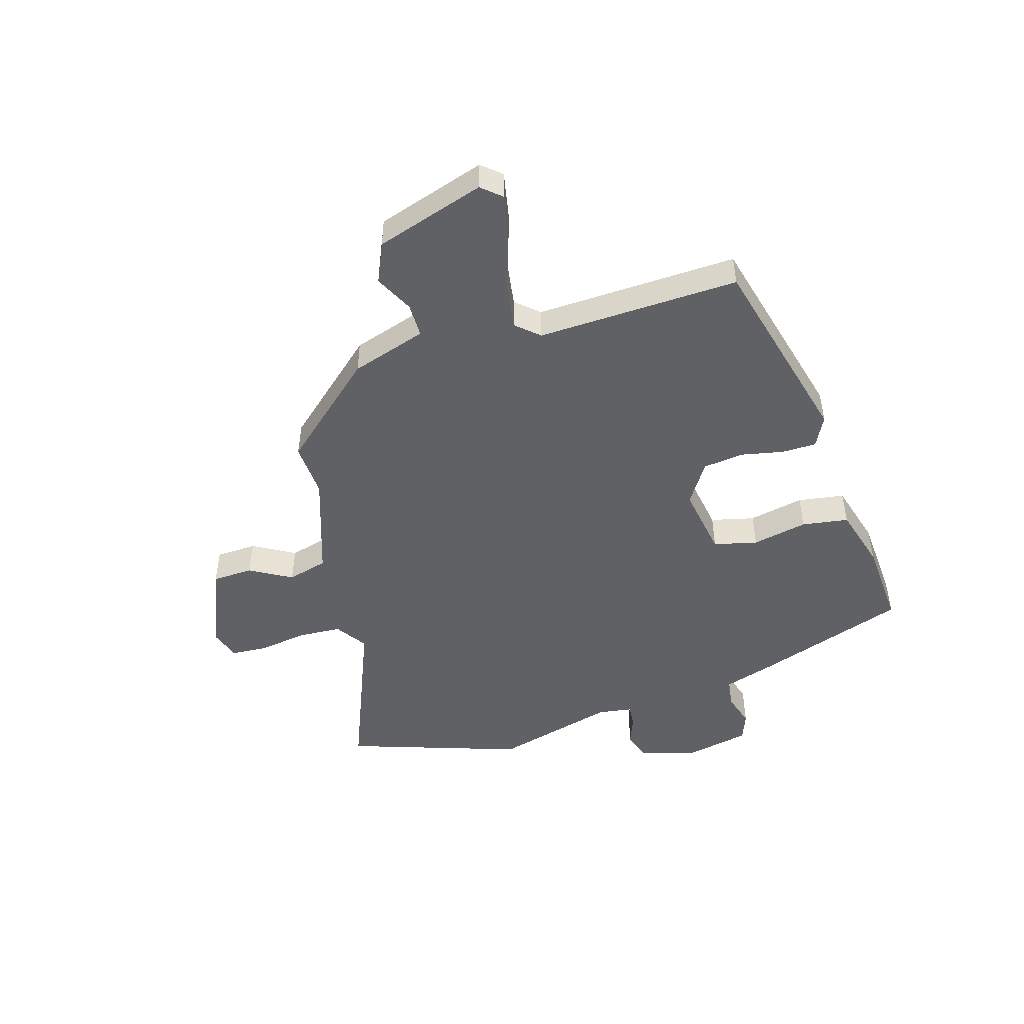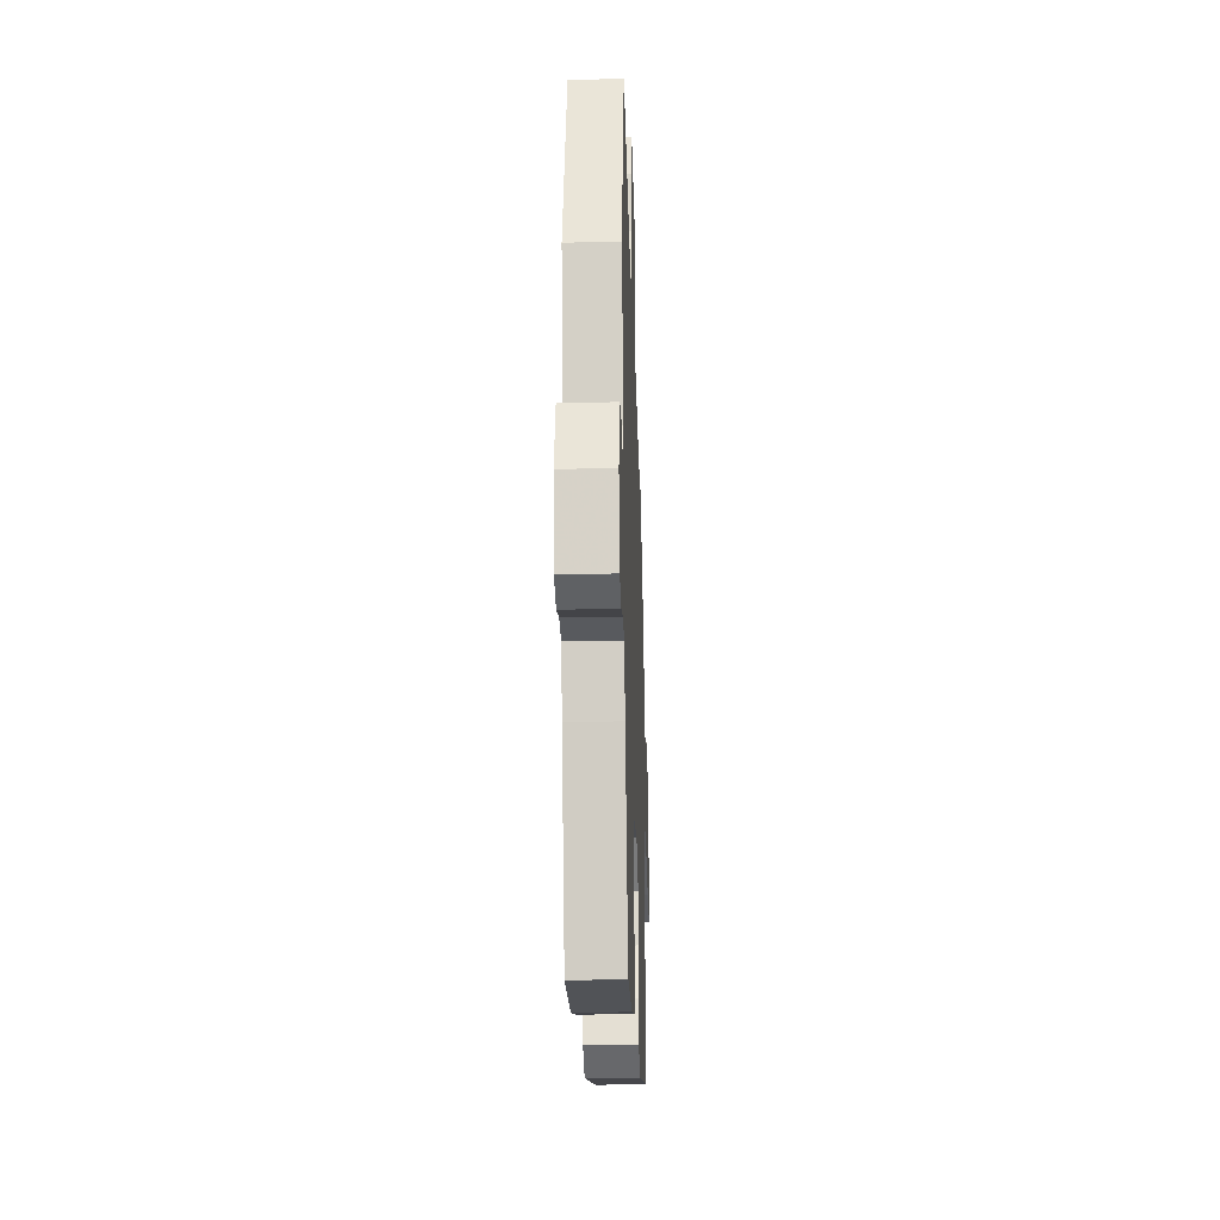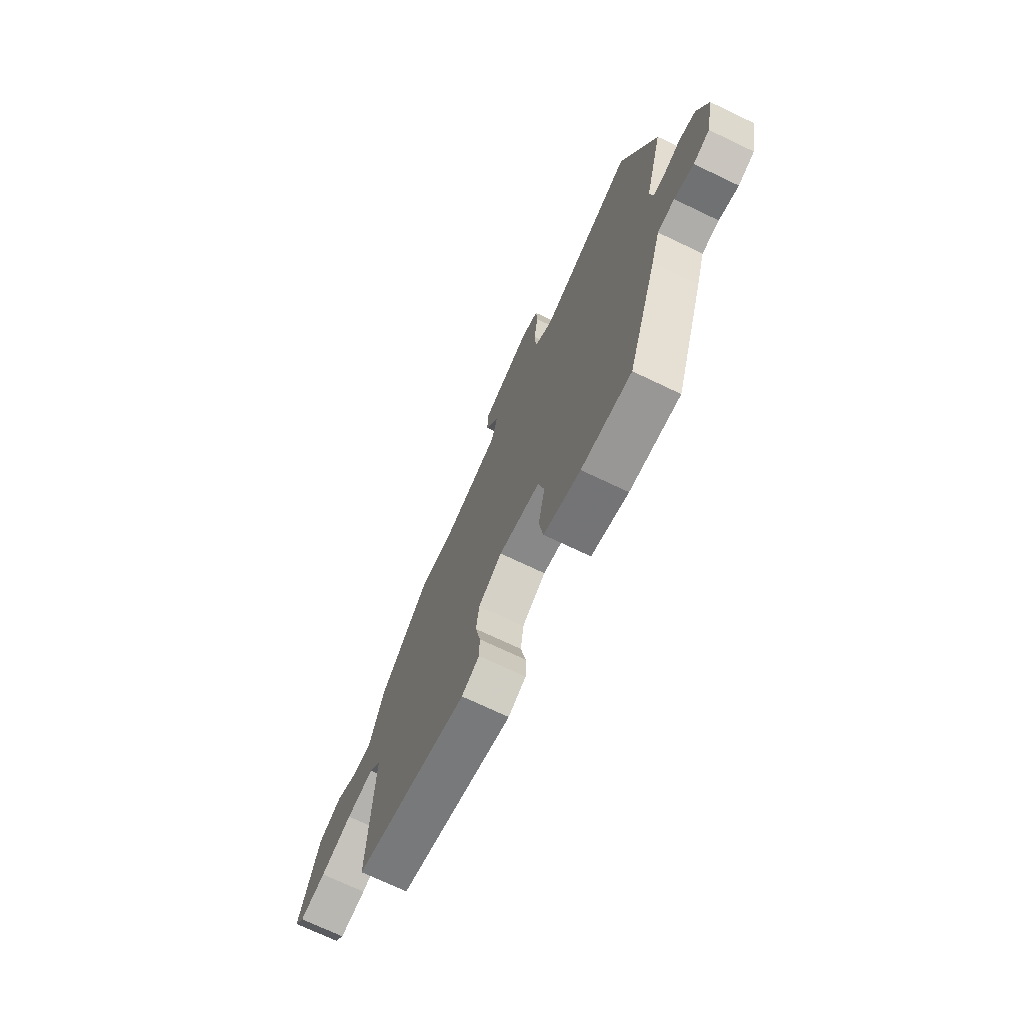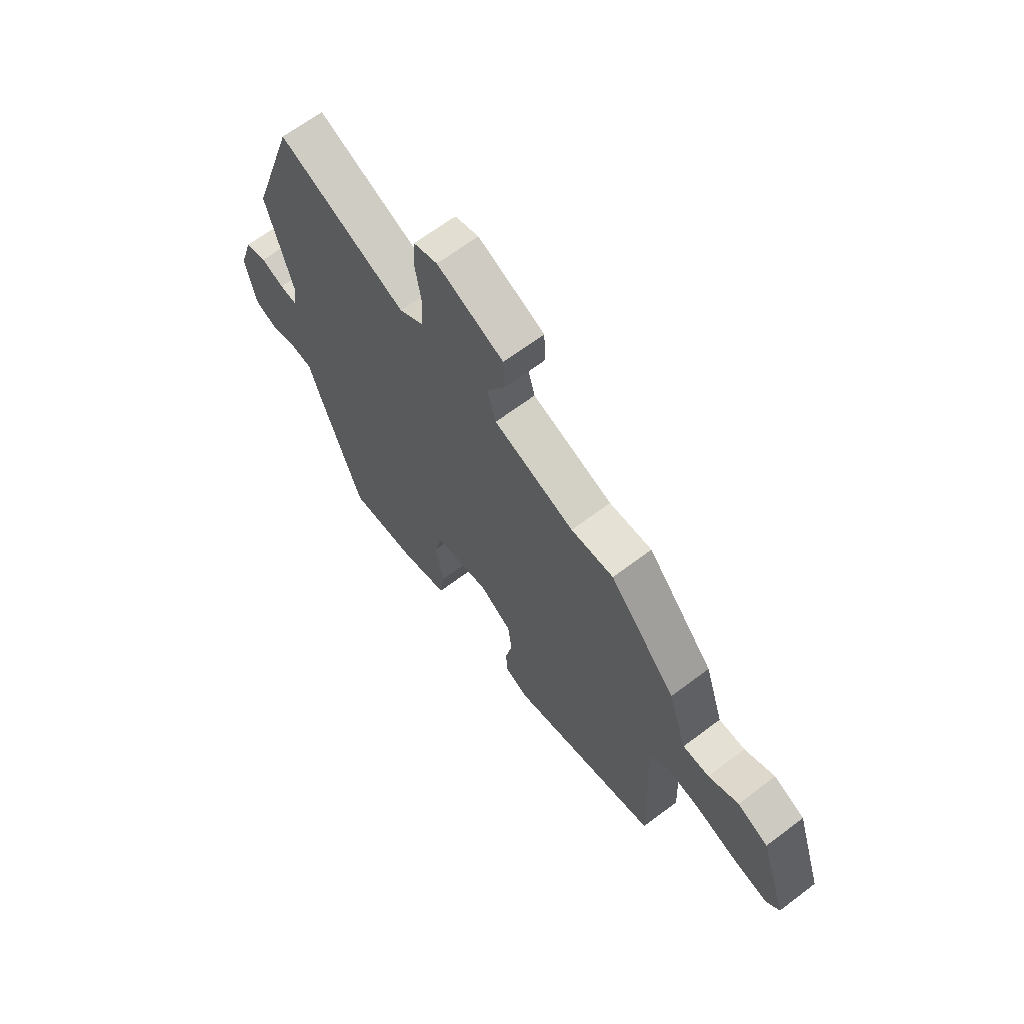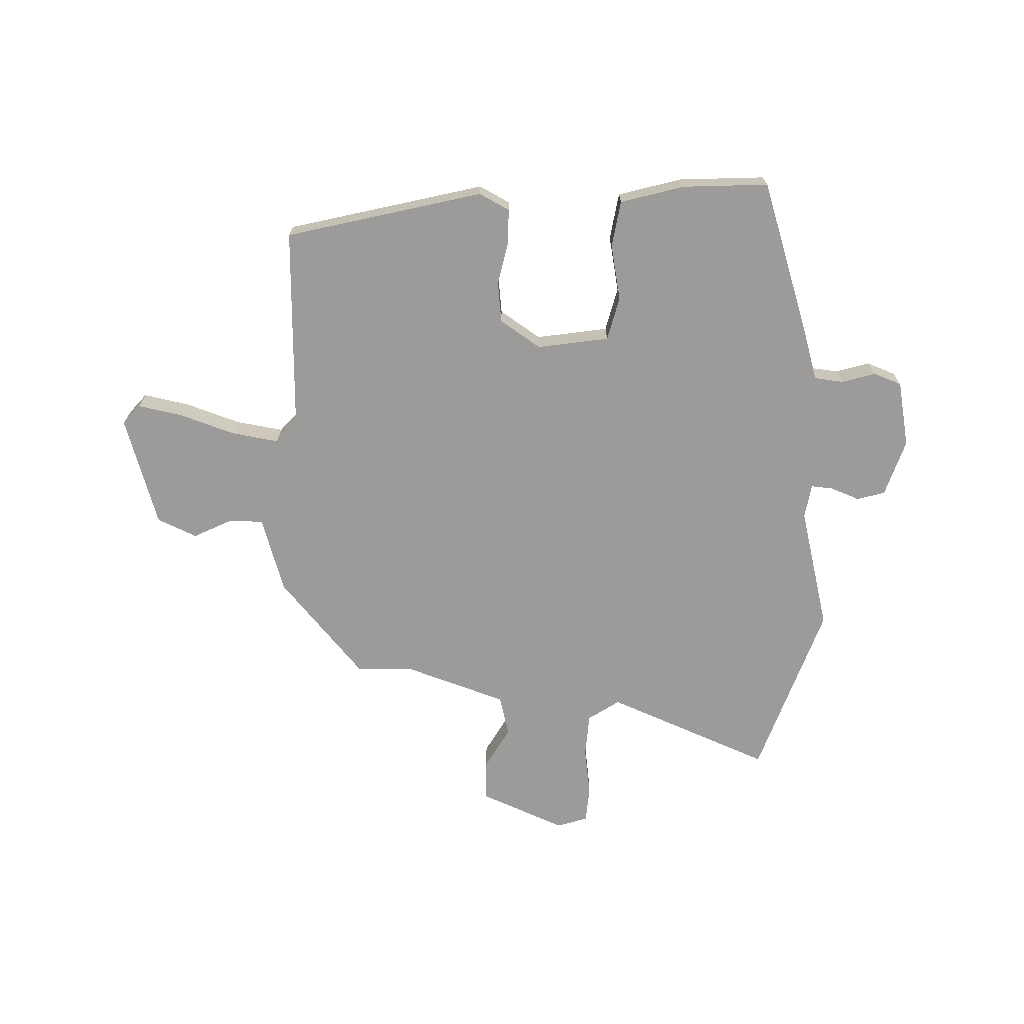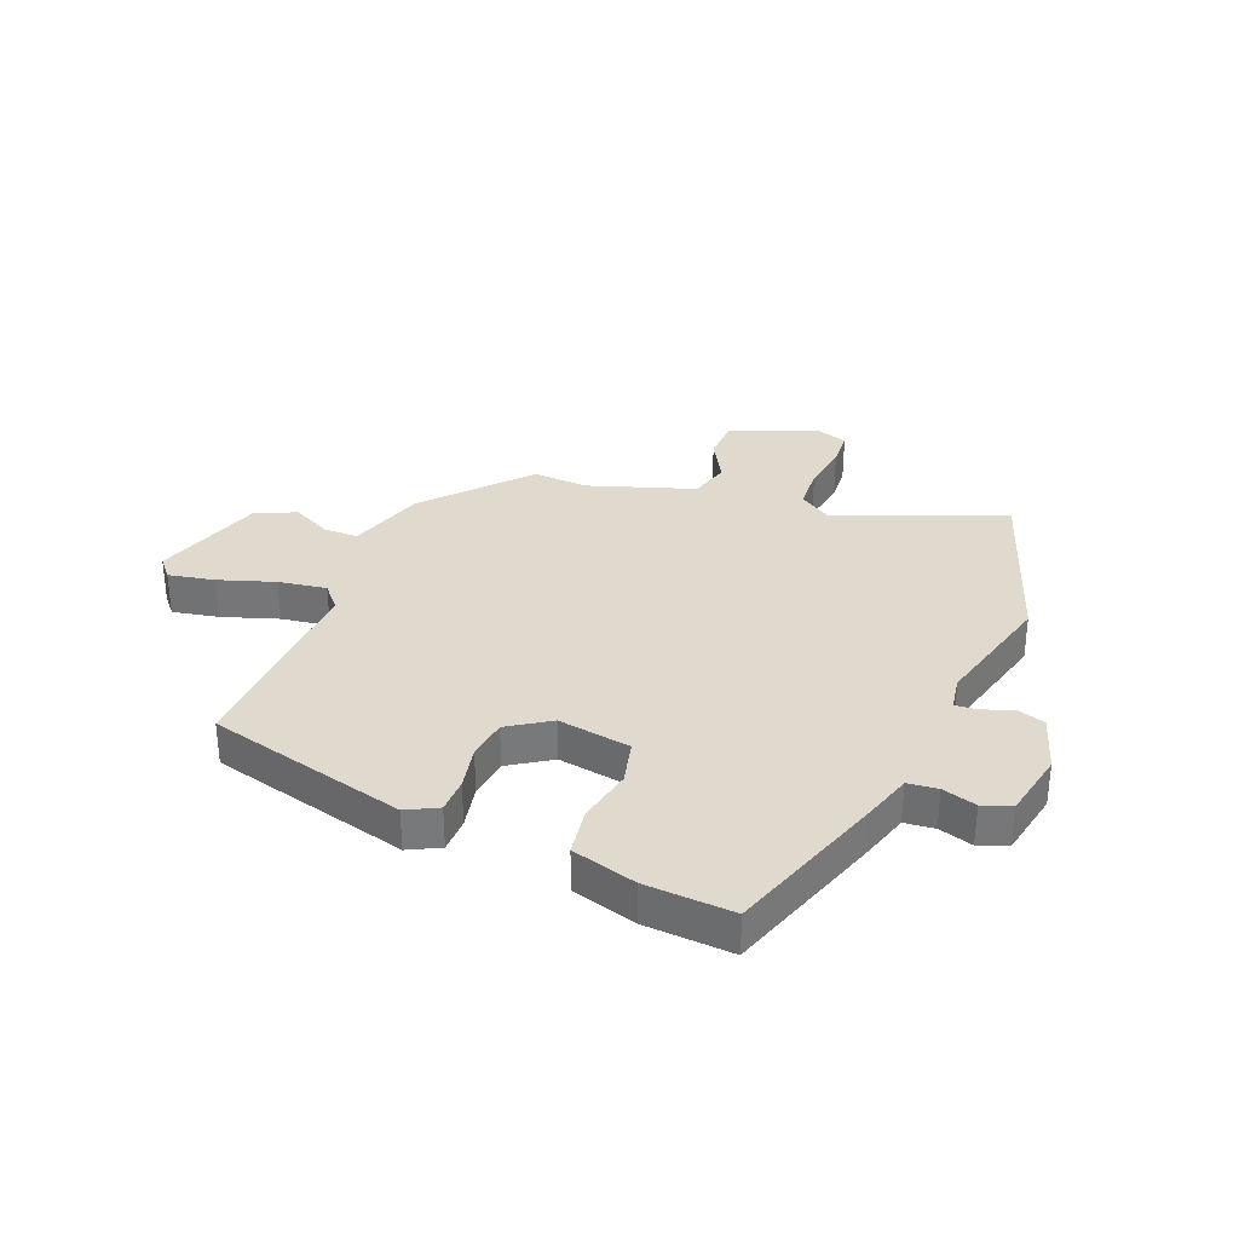
<metadata>
{"format":"obj","ext":"obj","renderer":"f3d","projection":"perspective","resolution":1024,"background":"white","views":[{"elev":-48.6,"azim":106.5,"up":"+Y"},{"elev":-25.5,"azim":-88.0,"up":"+Z"},{"elev":-71.9,"azim":-115.5,"up":"+Z"},{"elev":66.0,"azim":52.8,"up":"+Z"},{"elev":-69.9,"azim":177.6,"up":"+Y"},{"elev":32.7,"azim":-158.5,"up":"+Y"}]}
</metadata>
<code>
v 0.335 0.07 0.472
v 0.484 0.07 0.304
v 0.526 0.07 0.173
v 0.585 0.07 0.173
v 0.652 0.07 0.207
v 0.721 0.07 0.177
v 0.782 0.07 -0.013
v 0.753 0.07 -0.047
v 0.674 0.07 -0.032
v 0.579 0.07 -0.001
v 0.497 0.07 0.011
v 0.462 0.07 -0.029
v 0.476 0.07 -0.38
v 0.136 0.07 -0.469
v 0.083 0.07 -0.442
v 0.082 0.07 -0.382
v 0.097 0.07 -0.307
v 0.088 0.07 -0.237
v 0.017 0.07 -0.191
v -0.107 0.07 -0.212
v -0.125 0.07 -0.288
v -0.105 0.07 -0.384
v -0.117 0.07 -0.465
v -0.227 0.07 -0.497
v -0.376 0.07 -0.507
v -0.468 0.07 -0.239
v -0.495 0.07 -0.153
v -0.546 0.07 -0.148
v -0.604 0.07 -0.166
v -0.653 0.07 -0.148
v -0.677 0.07 -0.034
v -0.646 0.07 0.065
v -0.598 0.07 0.08
v -0.547 0.07 0.061
v -0.509 0.07 0.058
v -0.5 0.07 0.118
v -0.557 0.07 0.33
v -0.456 0.07 0.634
v -0.171 0.07 0.521
v -0.117 0.07 0.558
v -0.113 0.07 0.633
v -0.126 0.07 0.717
v -0.122 0.07 0.781
v -0.069 0.07 0.799
v 0.079 0.07 0.739
v 0.082 0.07 0.668
v 0.041 0.07 0.595
v 0.06 0.07 0.525
v 0.24 0.07 0.466
v 0.335 0 0.472
v 0.484 0 0.304
v 0.526 0 0.173
v 0.585 0 0.173
v 0.652 0 0.207
v 0.721 0 0.177
v 0.782 0 -0.013
v 0.753 0 -0.047
v 0.674 0 -0.032
v 0.579 0 -0.001
v 0.497 0 0.011
v 0.462 0 -0.029
v 0.476 0 -0.38
v 0.136 0 -0.469
v 0.083 0 -0.442
v 0.082 0 -0.382
v 0.097 0 -0.307
v 0.088 0 -0.237
v 0.017 0 -0.191
v -0.107 0 -0.212
v -0.125 0 -0.288
v -0.105 0 -0.384
v -0.117 0 -0.465
v -0.227 0 -0.497
v -0.376 0 -0.507
v -0.468 0 -0.239
v -0.495 0 -0.153
v -0.546 0 -0.148
v -0.604 0 -0.166
v -0.653 0 -0.148
v -0.677 0 -0.034
v -0.646 0 0.065
v -0.598 0 0.08
v -0.547 0 0.061
v -0.509 0 0.058
v -0.5 0 0.118
v -0.557 0 0.33
v -0.456 0 0.634
v -0.171 0 0.521
v -0.117 0 0.558
v -0.113 0 0.633
v -0.126 0 0.717
v -0.122 0 0.781
v -0.069 0 0.799
v 0.079 0 0.739
v 0.082 0 0.668
v 0.041 0 0.595
v 0.06 0 0.525
v 0.24 0 0.466
f 45 46 47
f 44 45 47
f 43 44 47
f 42 43 47
f 41 42 47
f 40 41 47 48
f 39 40 48 49
f 36 37 38 39
f 35 36 39 49
f 32 33 34
f 31 32 34
f 30 31 34
f 29 30 34
f 28 29 34
f 27 28 34 35
f 26 27 35
f 25 26 35
f 24 25 35
f 23 24 35
f 22 23 35
f 21 22 35
f 20 21 35
f 1 2 3
f 49 1 3
f 35 49 3
f 20 35 3
f 19 20 3
f 15 16 17
f 14 15 17
f 13 14 17
f 12 13 17
f 11 12 17 18
f 8 9 10
f 7 8 10
f 6 7 10
f 5 6 10
f 4 5 10
f 4 10 11
f 11 18 19
f 4 11 19
f 3 4 19
f 96 95 94
f 96 94 93
f 96 93 92
f 96 92 91
f 96 91 90
f 97 96 90 89
f 98 97 89 88
f 88 87 86 85
f 98 88 85 84
f 83 82 81
f 83 81 80
f 83 80 79
f 83 79 78
f 83 78 77
f 84 83 77 76
f 84 76 75
f 84 75 74
f 84 74 73
f 84 73 72
f 84 72 71
f 84 71 70
f 84 70 69
f 52 51 50
f 52 50 98
f 52 98 84
f 52 84 69
f 52 69 68
f 66 65 64
f 66 64 63
f 66 63 62
f 66 62 61
f 67 66 61 60
f 59 58 57
f 59 57 56
f 59 56 55
f 59 55 54
f 59 54 53
f 60 59 53
f 68 67 60
f 68 60 53
f 68 53 52
f 1 50 51 2
f 2 51 52 3
f 3 52 53 4
f 4 53 54 5
f 5 54 55 6
f 6 55 56 7
f 7 56 57 8
f 8 57 58 9
f 9 58 59 10
f 10 59 60 11
f 11 60 61 12
f 12 61 62 13
f 13 62 63 14
f 14 63 64 15
f 15 64 65 16
f 16 65 66 17
f 17 66 67 18
f 18 67 68 19
f 19 68 69 20
f 20 69 70 21
f 21 70 71 22
f 22 71 72 23
f 23 72 73 24
f 24 73 74 25
f 25 74 75 26
f 26 75 76 27
f 27 76 77 28
f 28 77 78 29
f 29 78 79 30
f 30 79 80 31
f 31 80 81 32
f 32 81 82 33
f 33 82 83 34
f 34 83 84 35
f 35 84 85 36
f 36 85 86 37
f 37 86 87 38
f 38 87 88 39
f 39 88 89 40
f 40 89 90 41
f 41 90 91 42
f 42 91 92 43
f 43 92 93 44
f 44 93 94 45
f 45 94 95 46
f 46 95 96 47
f 47 96 97 48
f 48 97 98 49
f 49 98 50 1

</code>
